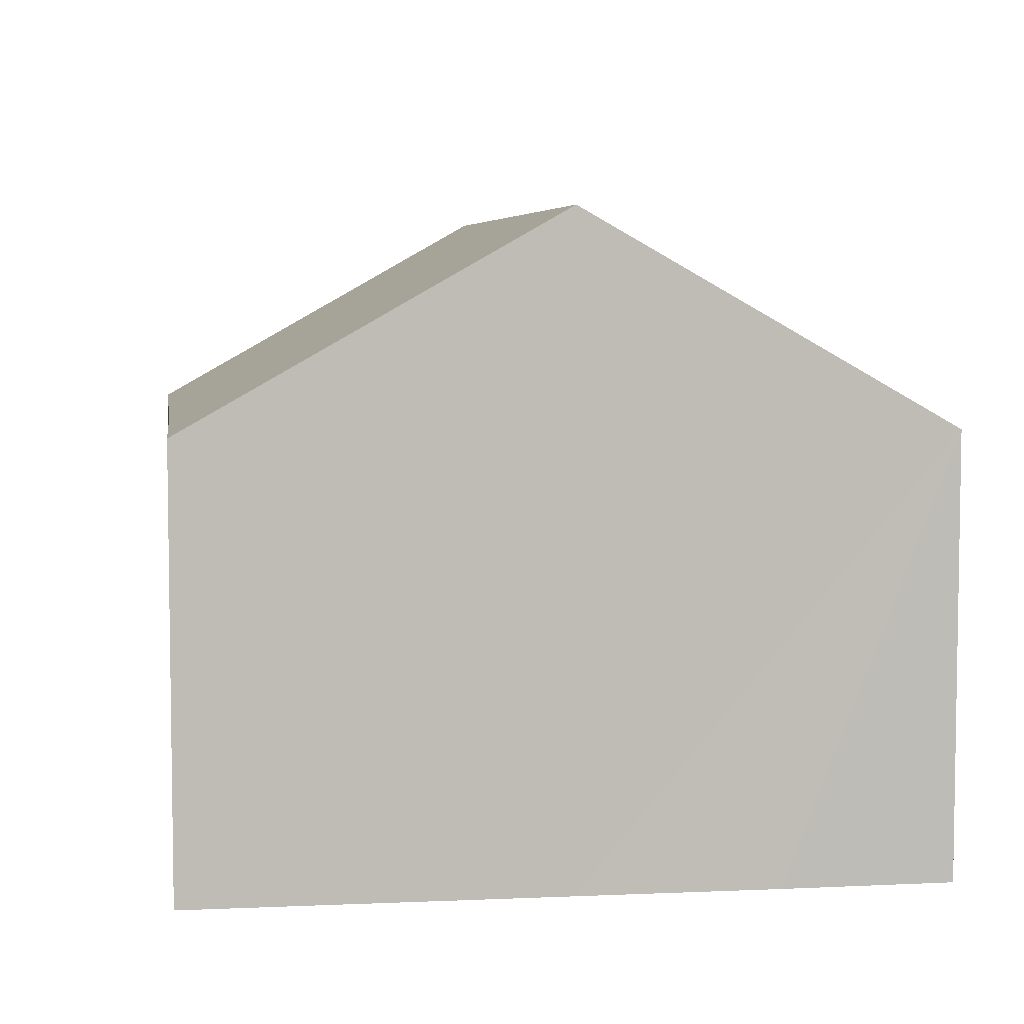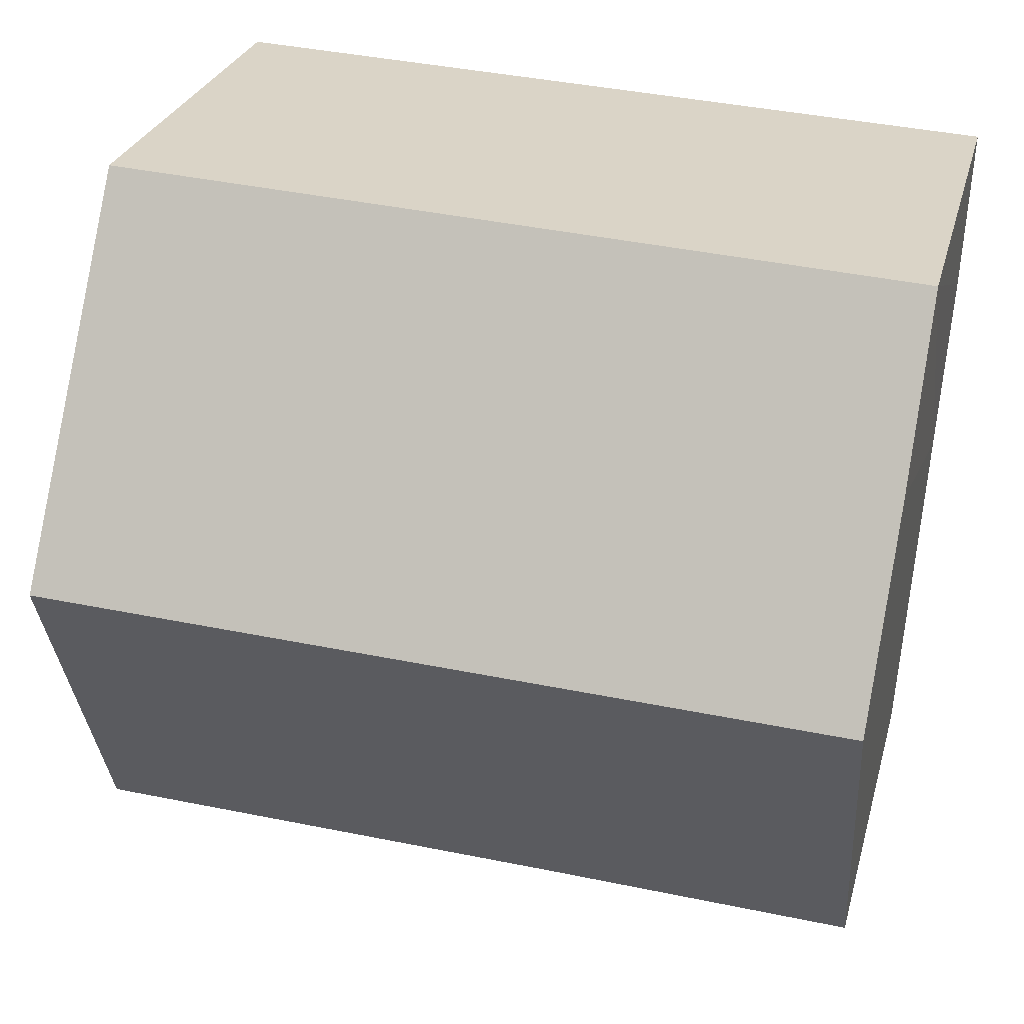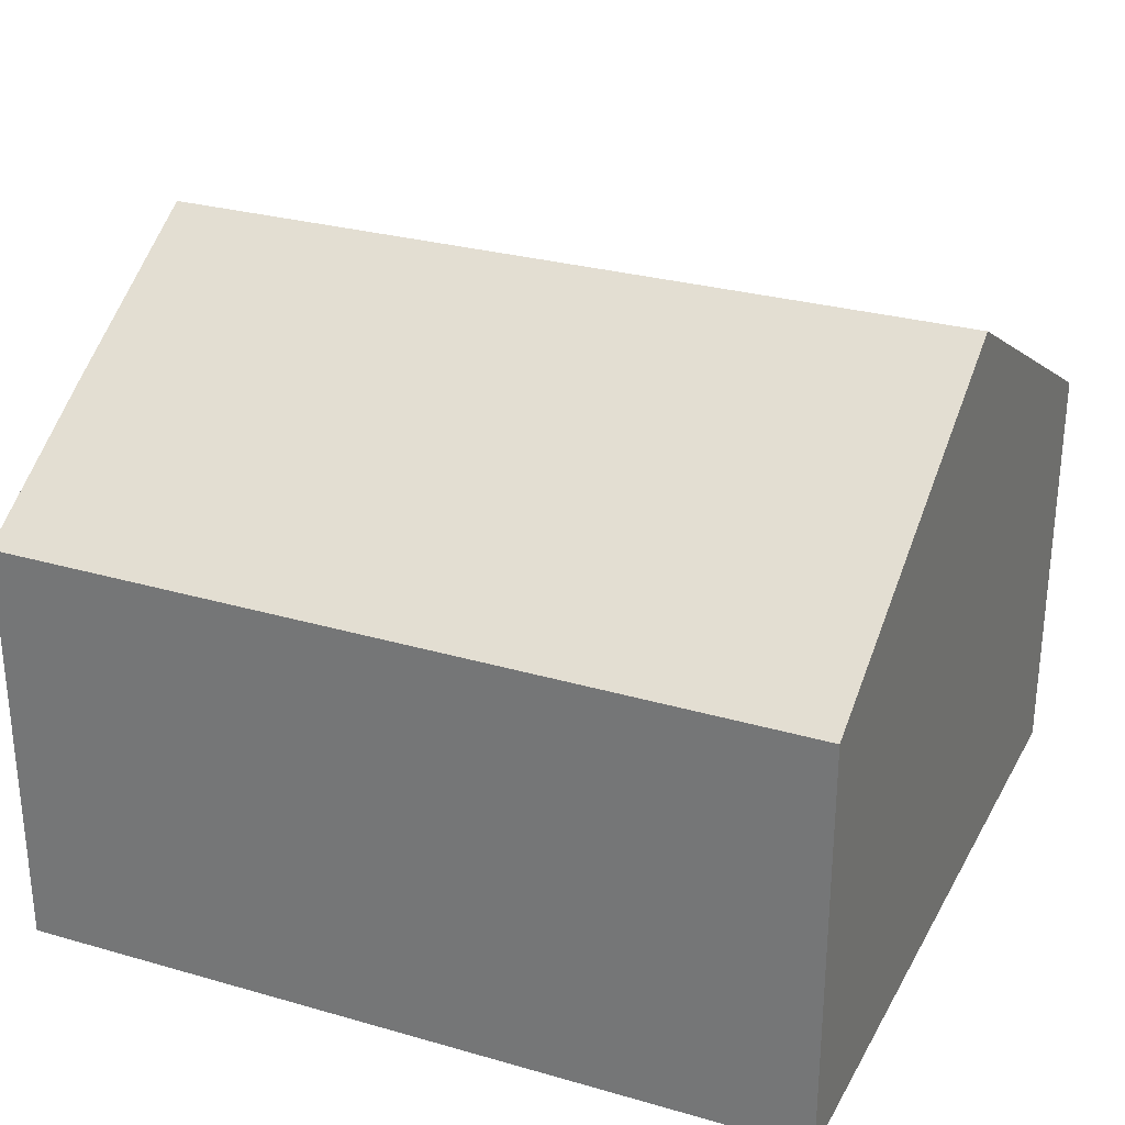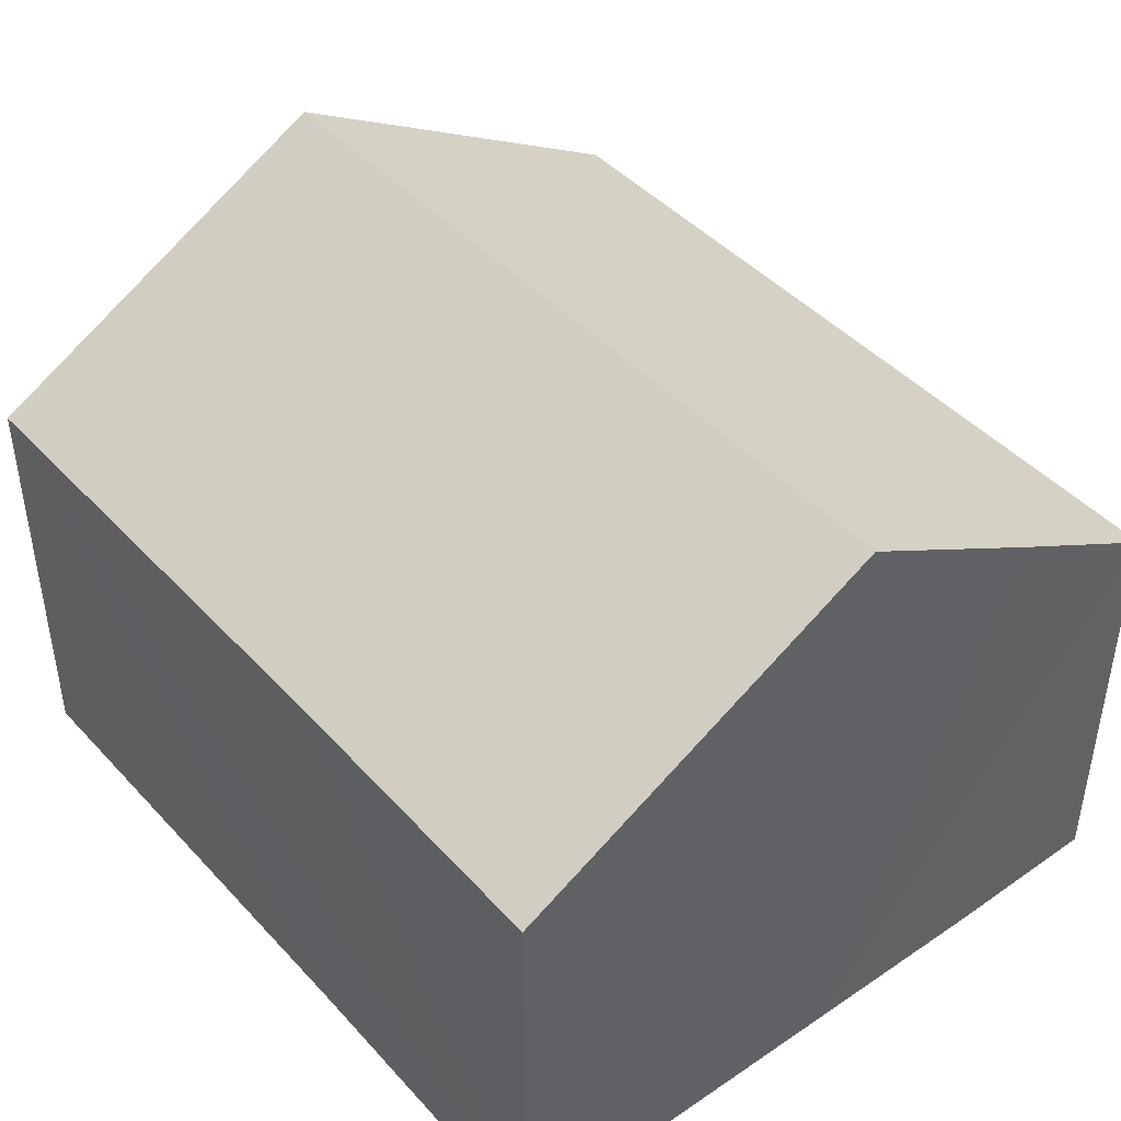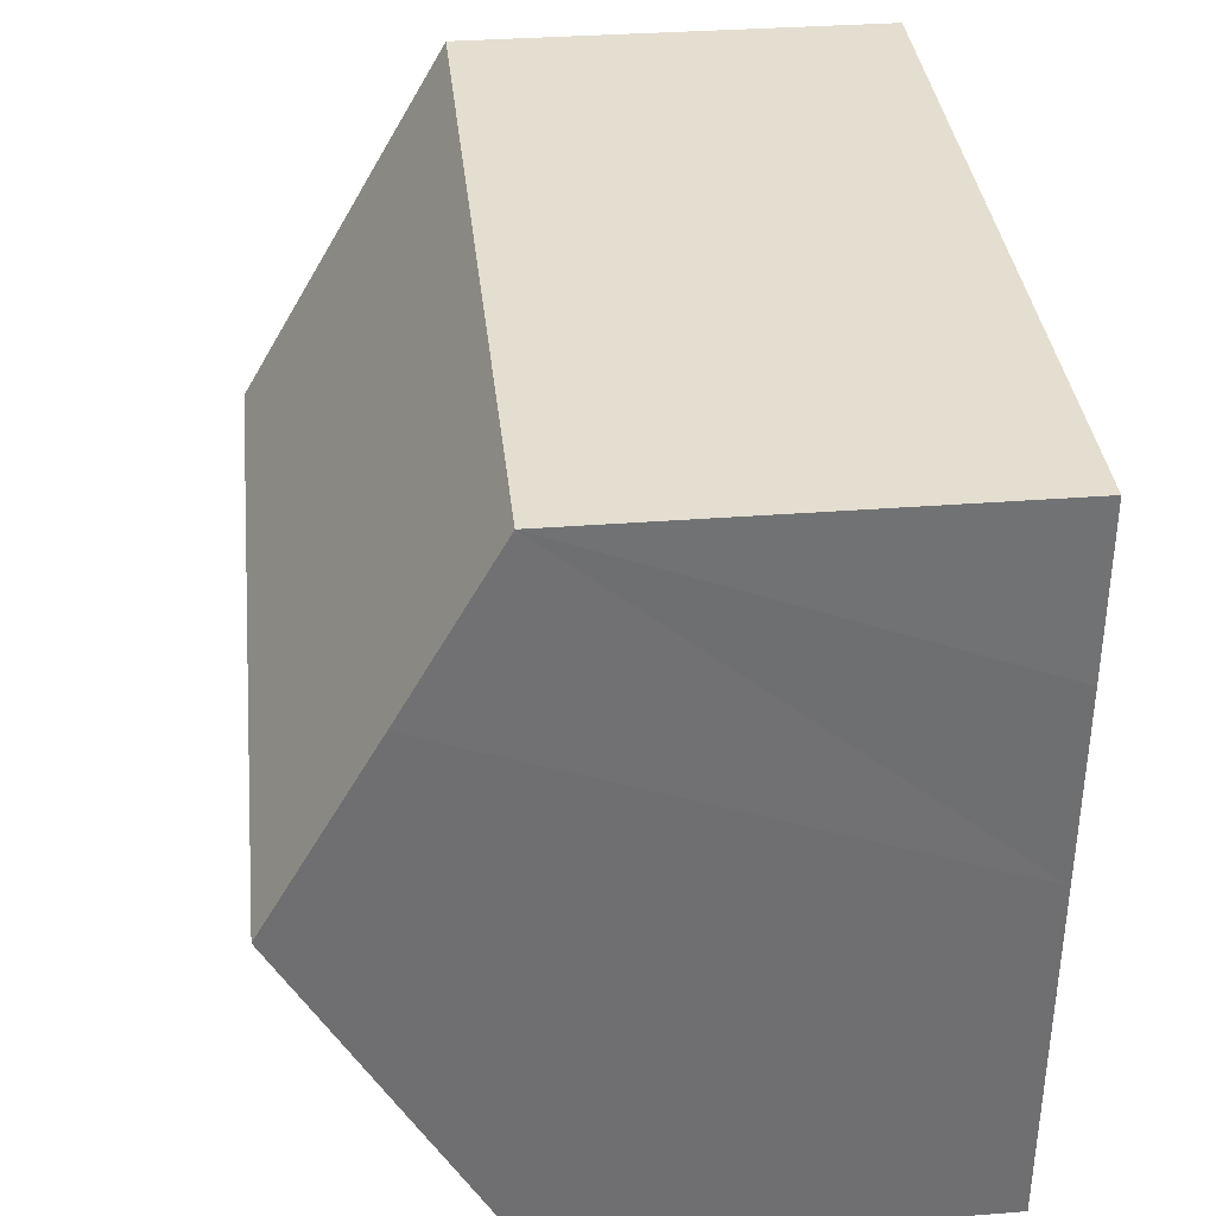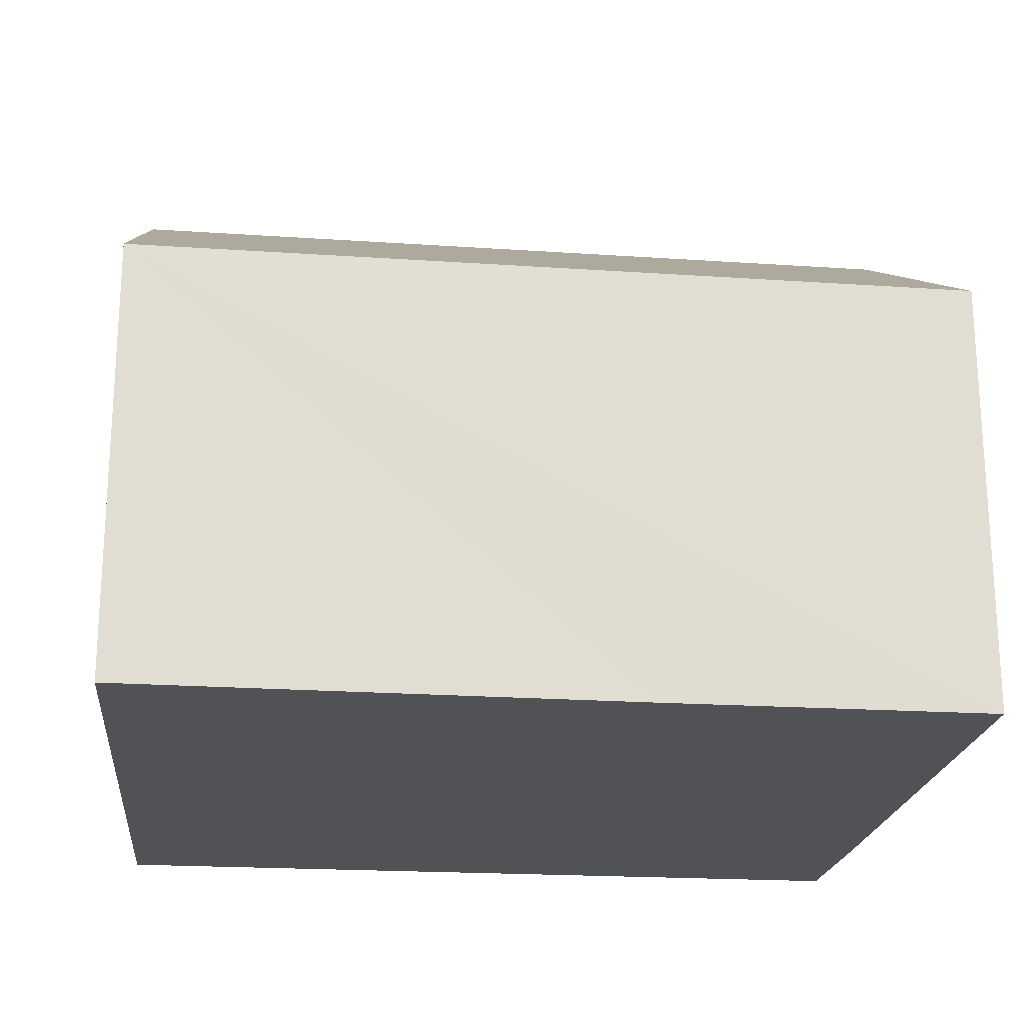
<metadata>
{"format":"obj","ext":"obj","renderer":"f3d","projection":"perspective","resolution":1024,"background":"white","views":[{"elev":5.6,"azim":-100.9,"up":"+Y"},{"elev":27.6,"azim":-165.6,"up":"+Z"},{"elev":29.2,"azim":20.0,"up":"+Y"},{"elev":43.9,"azim":-131.6,"up":"+Y"},{"elev":32.5,"azim":-96.3,"up":"+Z"},{"elev":-20.9,"azim":170.4,"up":"+Y"}]}
</metadata>
<code>
v  0.246 8.701 -4.974
v  4.904 5.874 -9.765
v  0.527 5.858 -9.994
v  11.37 8.701 -4.466
v  11.71 5.858 -9.483
v  11.02 5.834 0.594
v  0.096 7.186 -2.299
v  0 5.885 3.604e-16
v  0.527 6.12e-16 -9.994
v  0.246 3.046e-16 -4.974
v  0.096 1.408e-16 -2.299
v  0 0 0
v  11.02 -3.637e-17 0.594
v  11.37 2.735e-16 -4.466
v  11.71 5.807e-16 -9.483
v  4.904 5.979e-16 -9.765
g defaultobject
f 1 2 3
f 2 1 4
f 2 4 5
f 6 7 8
f 7 6 1
f 1 6 4
f 9 1 3
f 1 9 7
f 7 9 10
f 7 10 8
f 8 10 11
f 8 11 12
f 12 6 8
f 6 12 13
f 13 4 6
f 4 13 5
f 5 13 14
f 5 14 15
f 2 9 3
f 9 2 5
f 9 5 16
f 16 5 15
f 16 10 9
f 10 16 11
f 11 16 12
f 12 16 15
f 12 15 13
f 13 15 14

</code>
